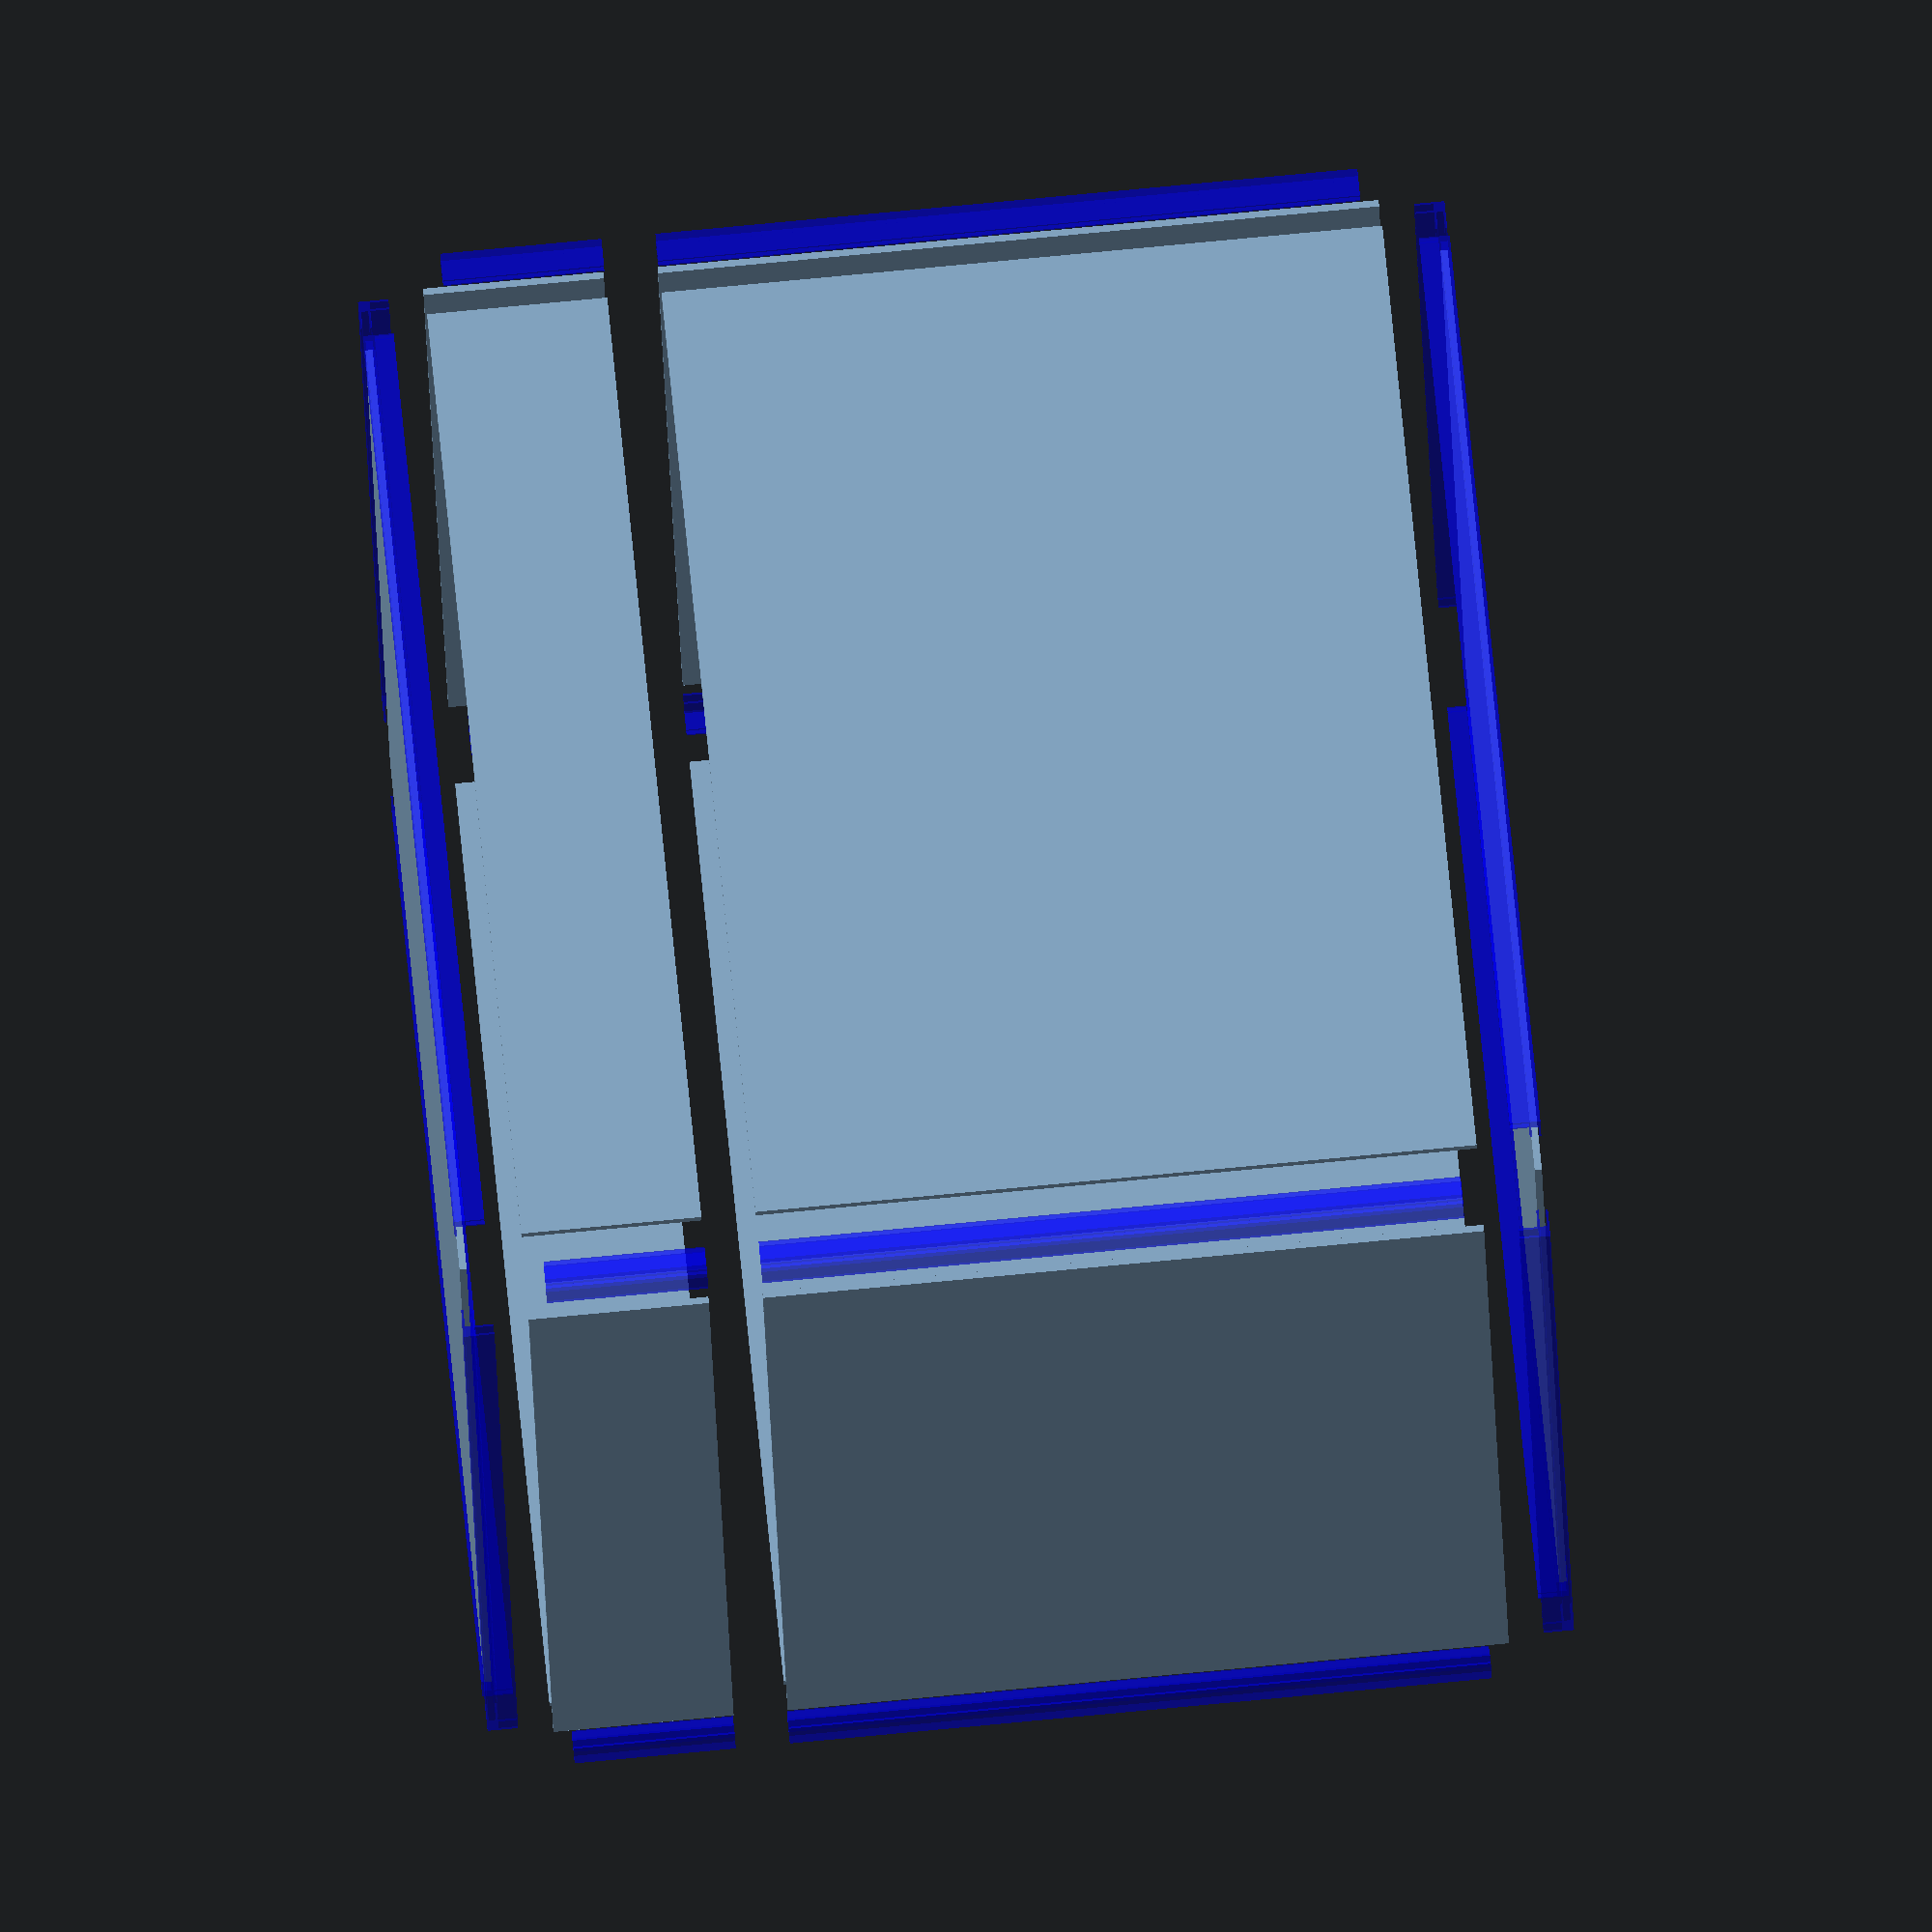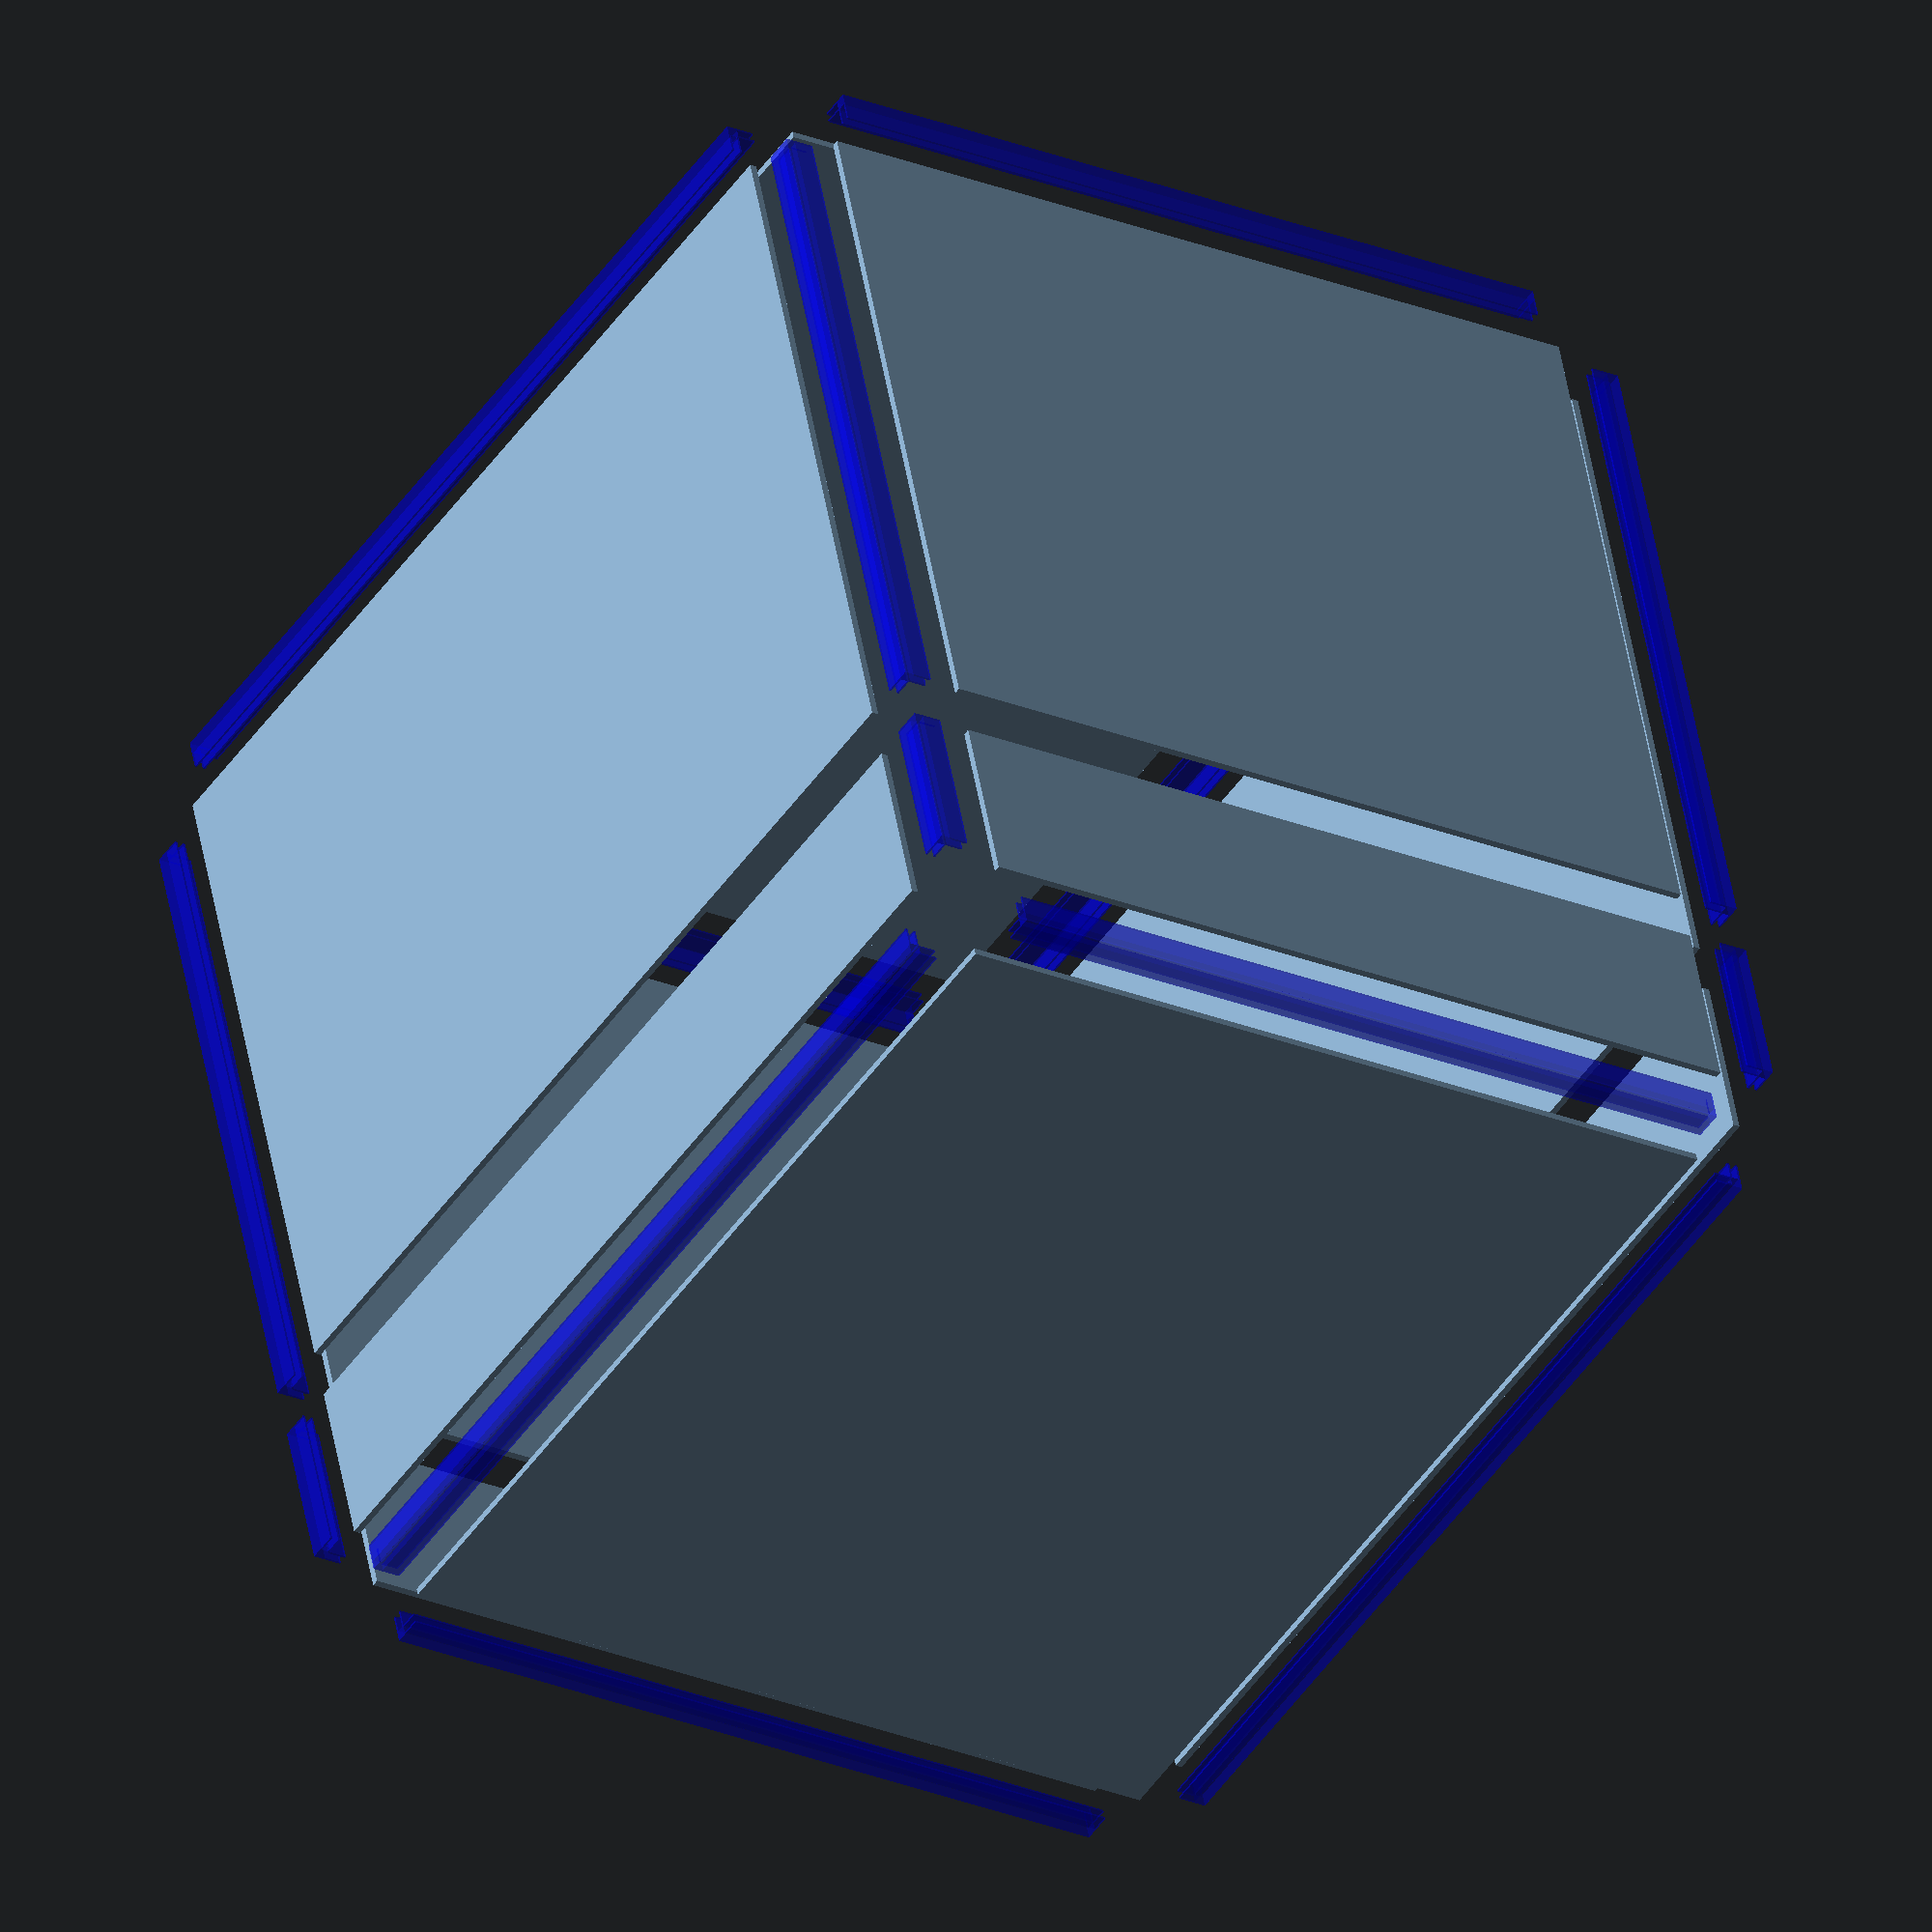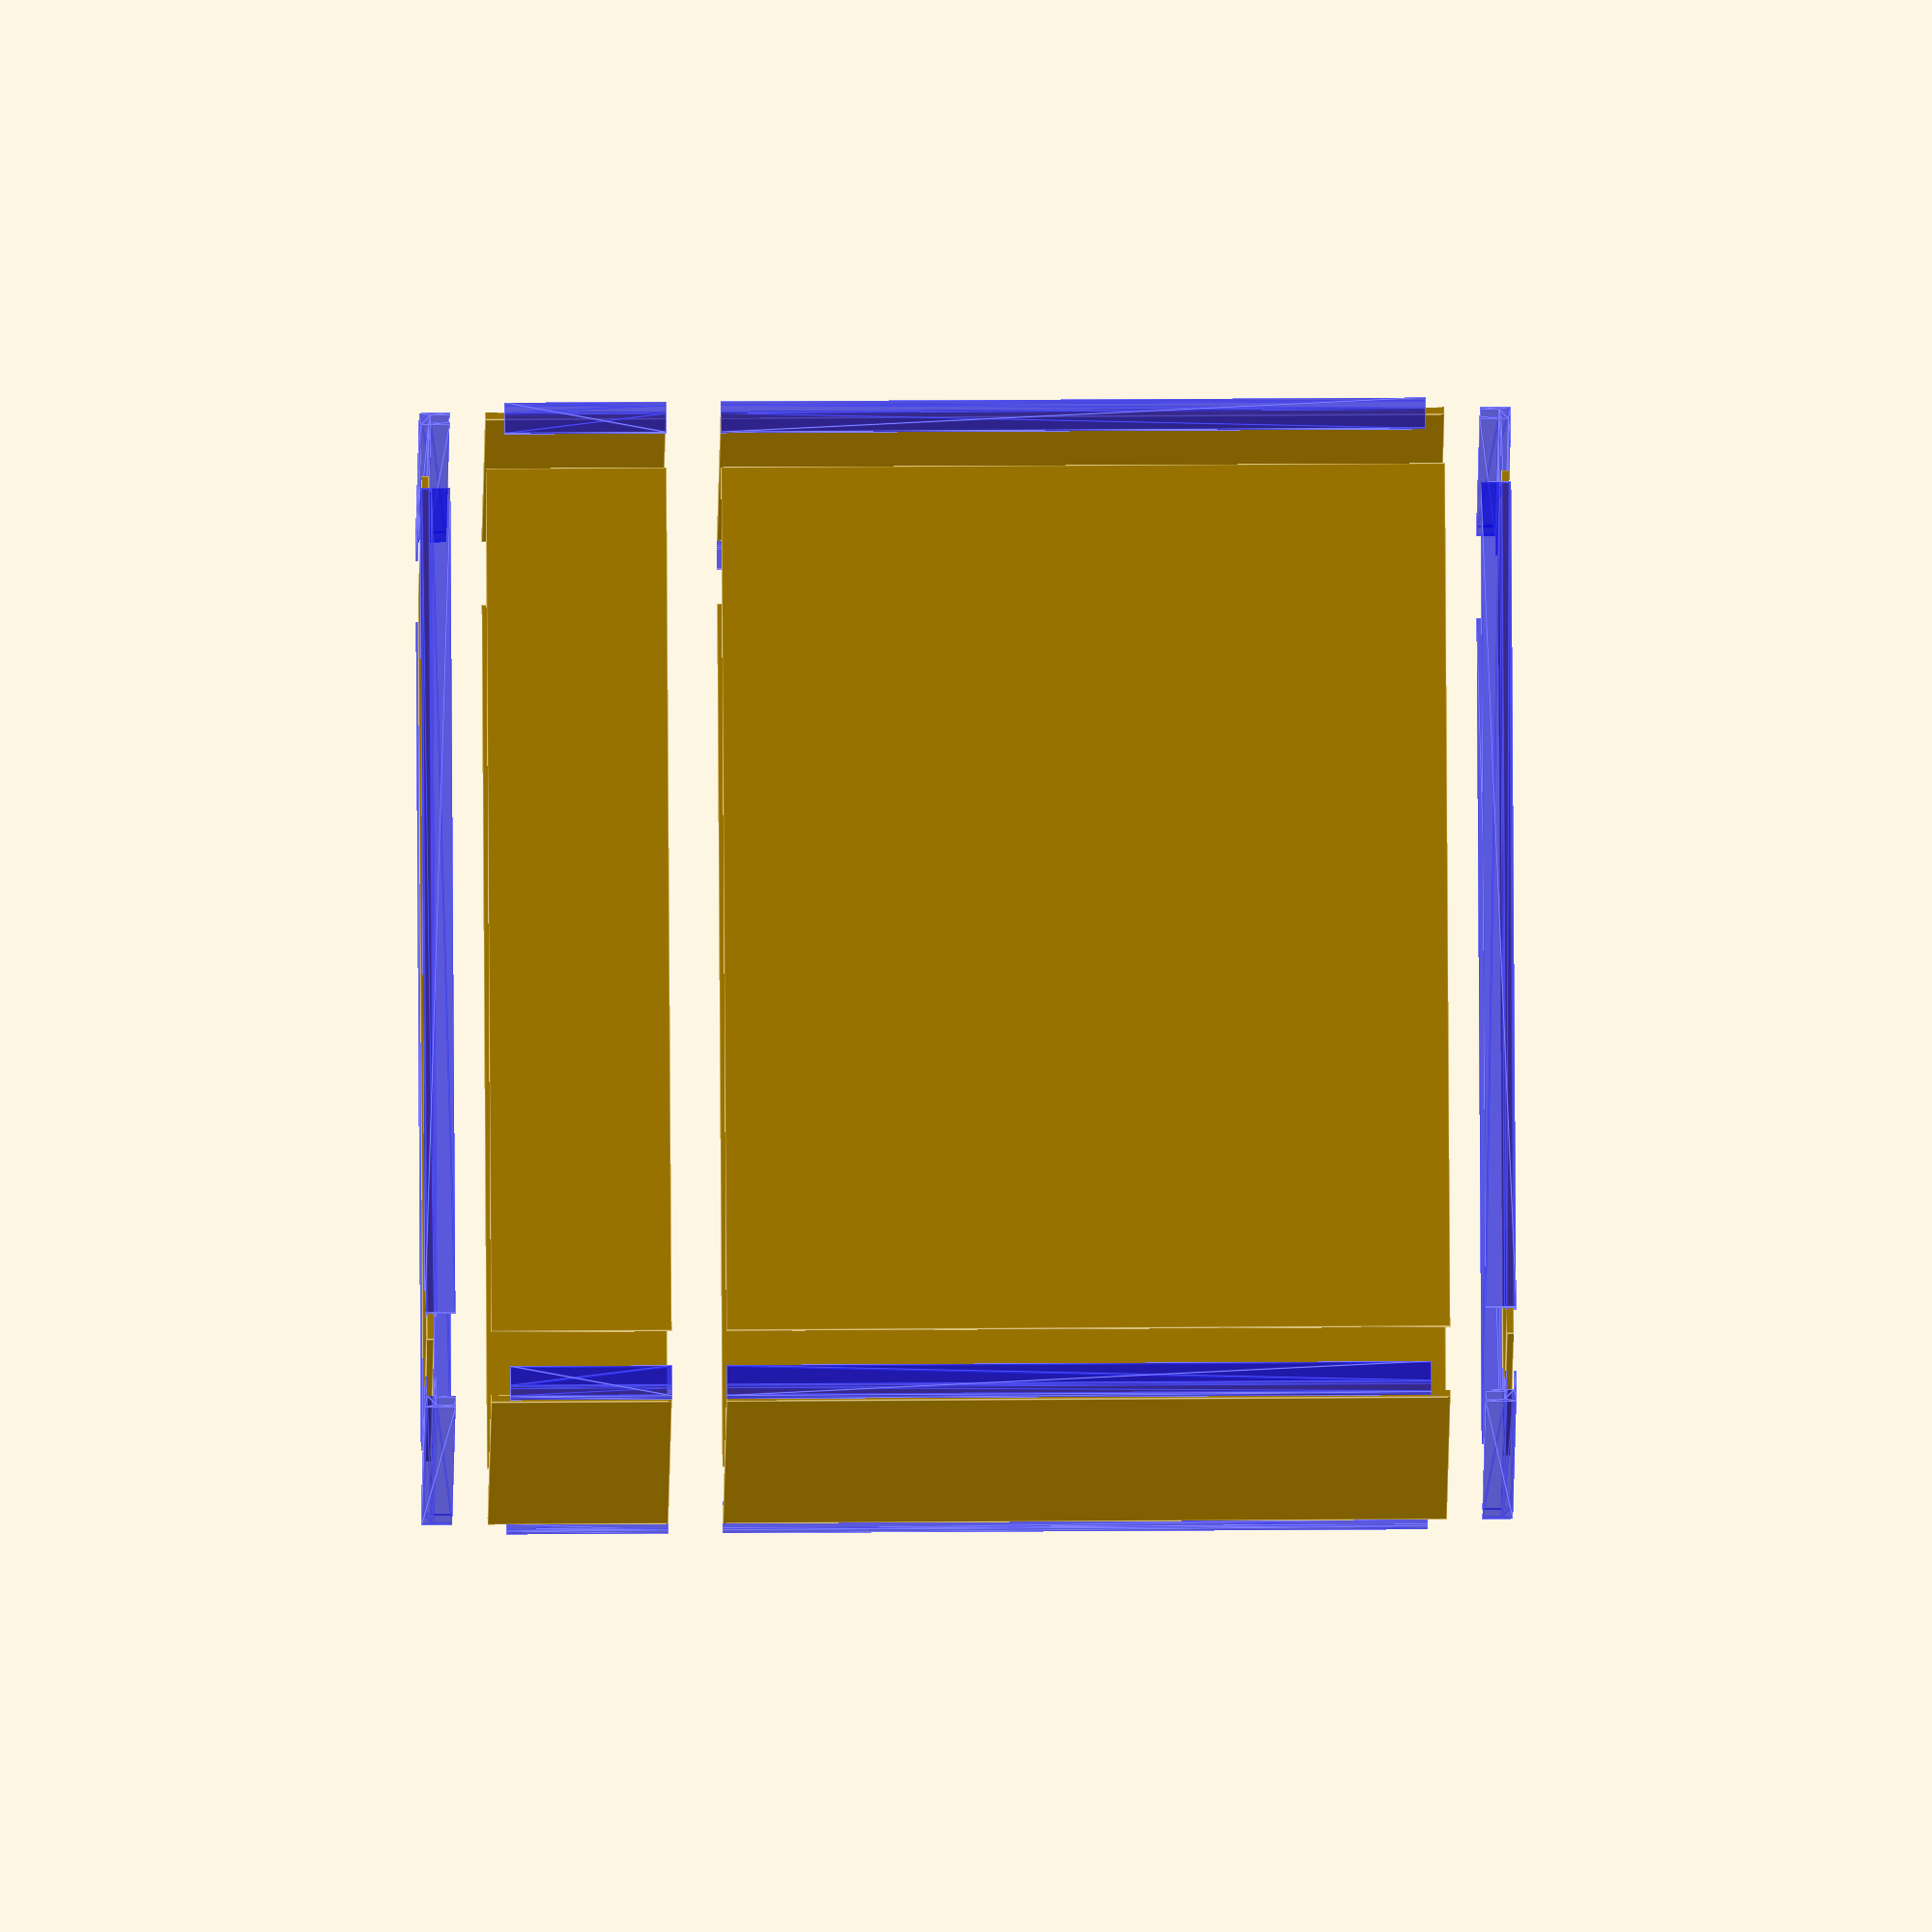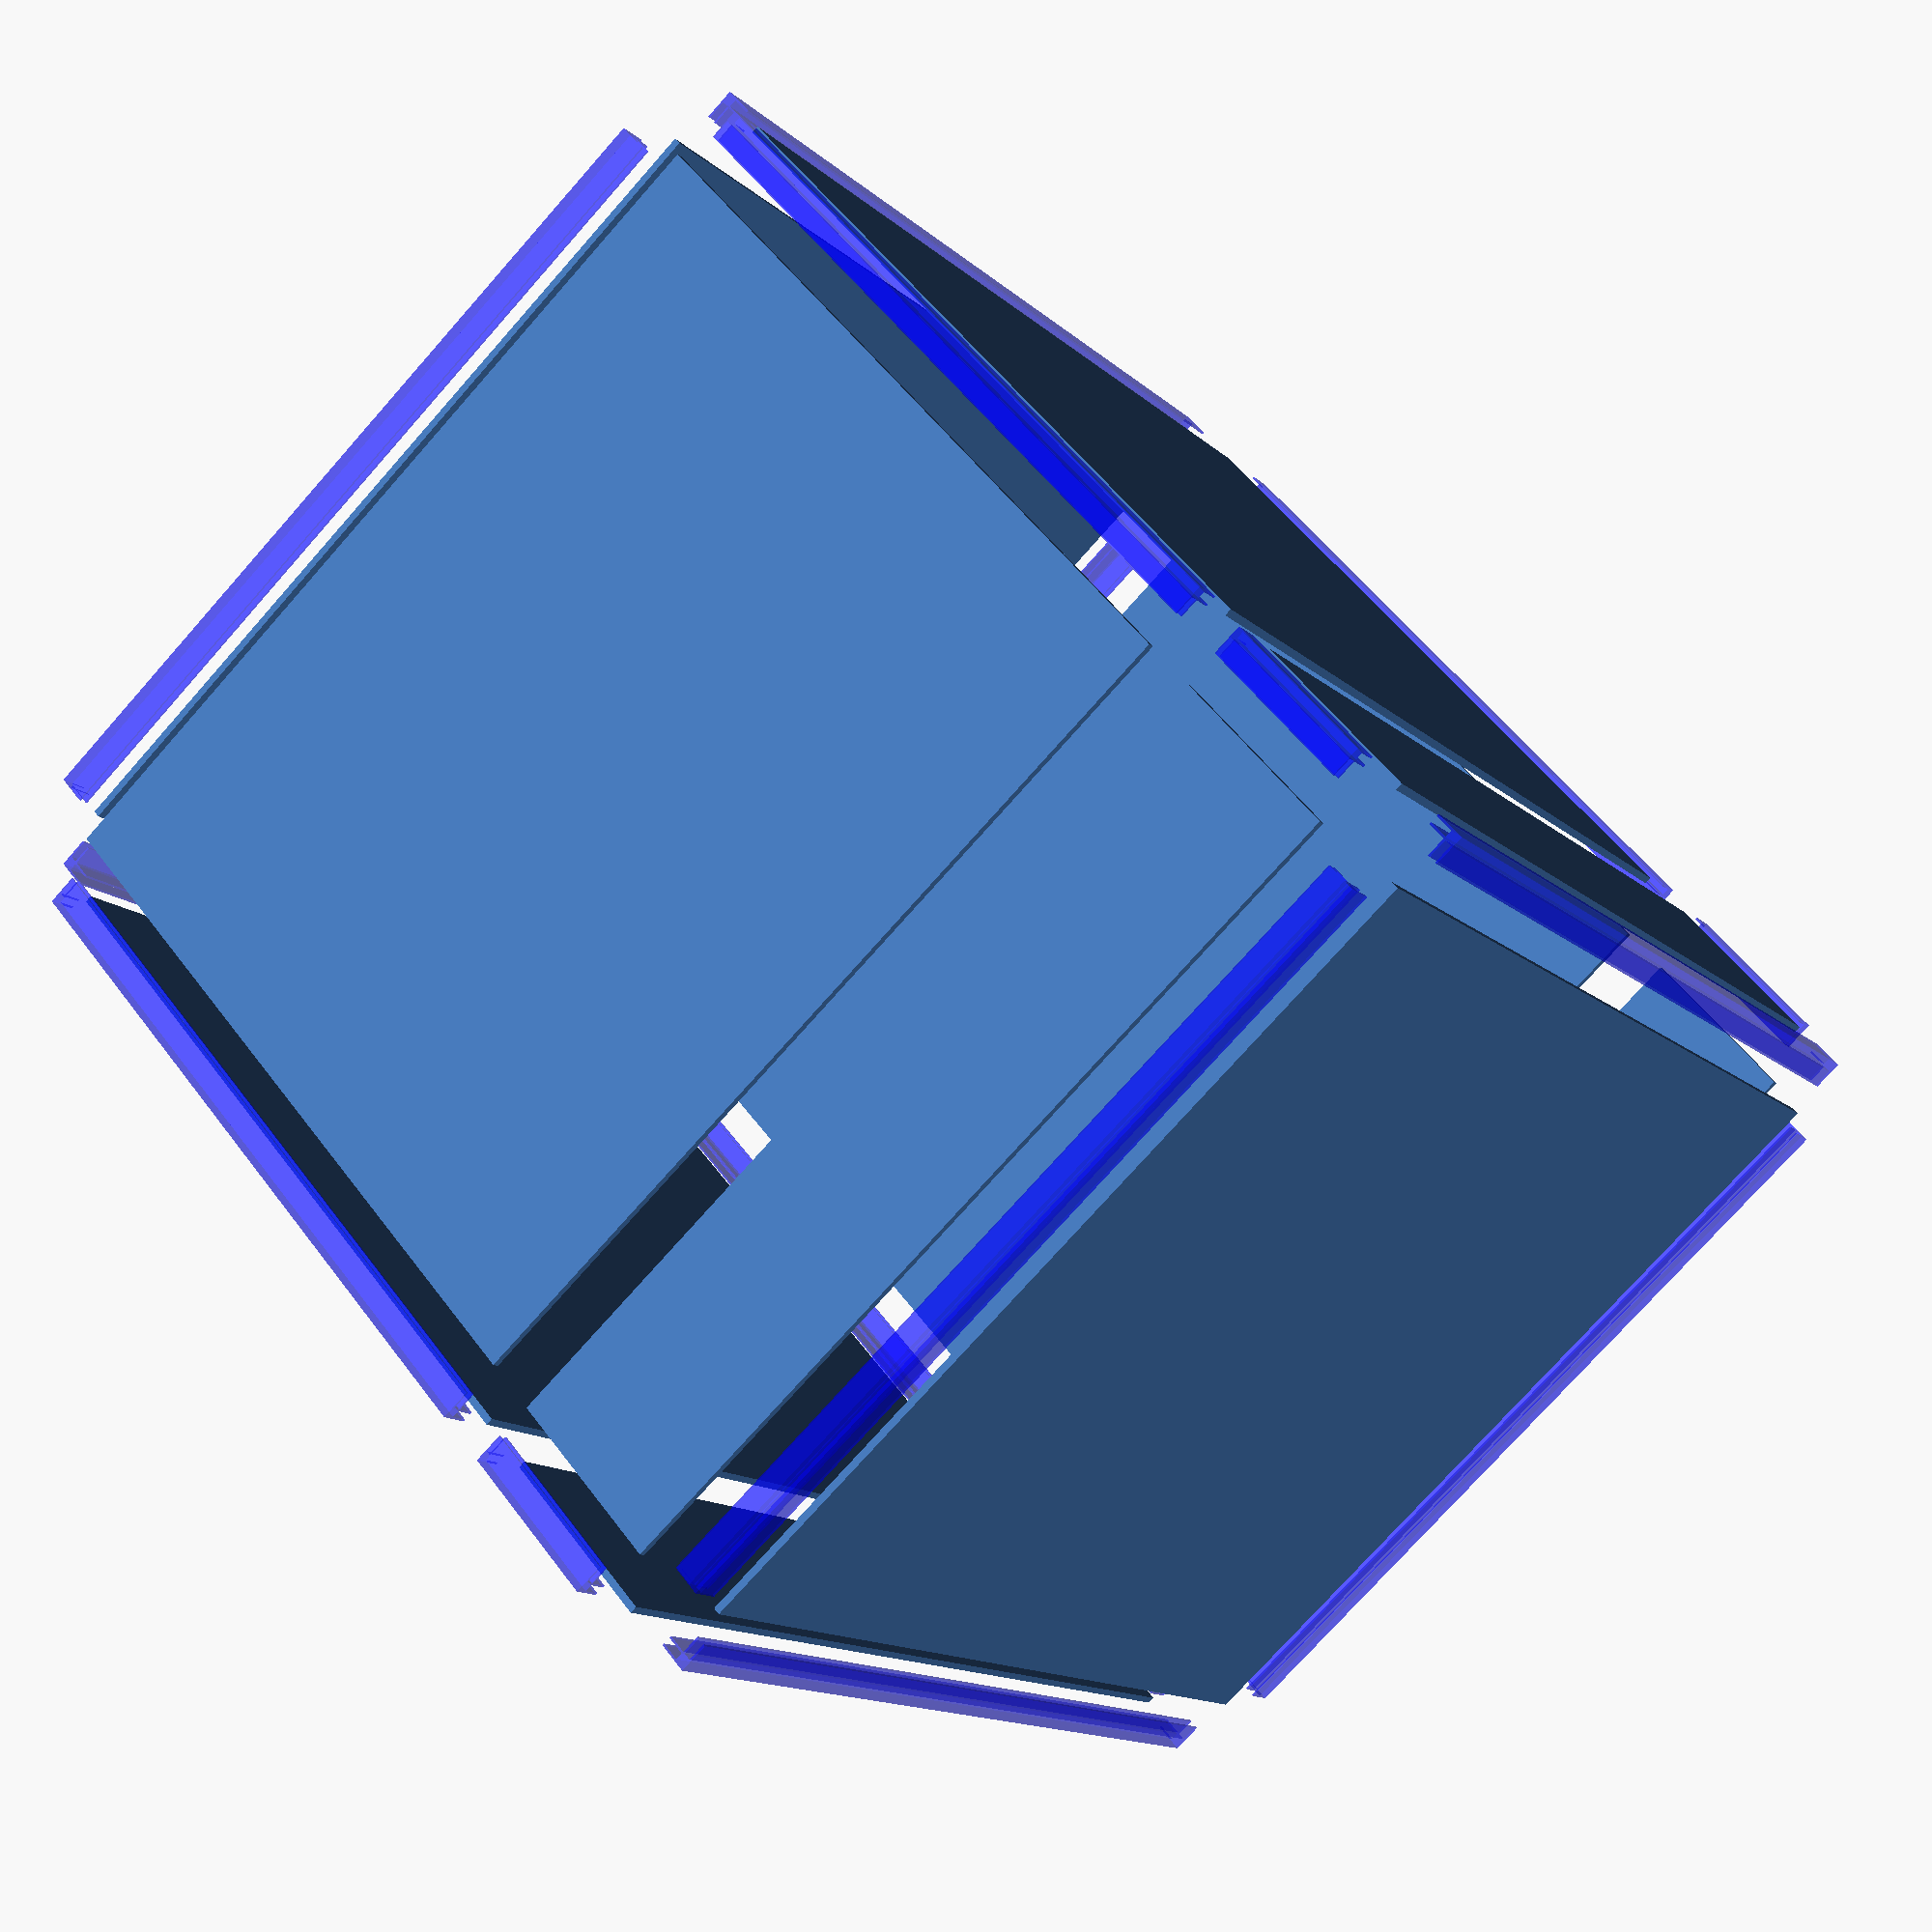
<openscad>
//**** Deklaration
//Innenmasse in mm
base_height = 100;  // Höhe in mm
lid_height = 400;   // Höhe in mm
length = 480;       //Länge innenmaß in mm
width = 580;        //Breite innenmaß in mm
explode = 30;       //Abstand für Explosionsansicht
//Plattendicke wird im Aluprofil definiert

//****Profildeklaration
//Profiltypen ohne Gewähr
//profil=[Profilname, Schenkellänge, Einschubtiefe, Materialstärke, Einschubbreite = Dicke der Platten]

profil=["Adam Hall 6136",17,10.6,1.2,4];
//profil=["AdamHall 6137",18,11.1,1.2,4.5];
//profil=["AdamHaLL6129",22,12,1.5,7];
//profil=["AdamHaLL6106",30,20,1.5,7];
//profil=["AdamHaLL6107",30,17,1.5,9.5];
//profil=["AdamHaLL6119",30,16,1.5,10];

//****Deklaration ENDE


//kalkulationen und umwandlungen um den Code besser lesbar zu halten
schenkellength = profil[1];         // Schenkellänge in mm
reduction = profil[2];              //Einschubtiefe
materialthickness = profil[3];      // Materialstärke in mm
thickness = profil[4];              // Dicke in mm (4mm)
profiloffset = schenkellength - reduction; //offset für Profile
walloffset = profiloffset - materialthickness - thickness; //offset für Platten


//Aluprofil erstellen
module casemaker(height){
    strecke = [0,materialthickness,materialthickness+thickness,materialthickness*2+thickness,schenkellength];
    color("blue", 0.4) linear_extrude(height, convexity=10) polygon([
        [strecke[0], strecke[0]],
        [strecke[4], strecke[0]],
        [strecke[4], strecke[1]],
        [profiloffset, strecke[1]],//strecke[3]
        [profiloffset, strecke[2]],//strecke[3]
        [strecke[4], strecke[2]],
        [strecke[4], strecke[3]],
        [strecke[3], strecke[3]],
        [strecke[3], strecke[4]],
        [strecke[2], strecke[4]],
        [strecke[2], profiloffset],//strecke[3]
        [strecke[1], profiloffset],//strecke[3]
        [strecke[1], strecke[4]],
        [strecke[0], strecke[4]]
    ]);   
    echo(str("Aluprofil vom Typ: ",profil[0]," in der Länge ",height,"mm"));
}


module walls( height, explode)
    {
    for(i=[0,180]) rotate([0,0,i]) translate([0,length/2 + thickness/2 + explode, height/2]) cube([width,thickness,height], center = true);
    echo(str("2x Front: LxHxT ",width,"x",height,"x",thickness,"mm"));
    for(i=[90,270]) rotate([0,0,i]) translate([0,width/2 + thickness/2 + explode, height/2]) cube([length,thickness,height], center = true);
    echo(str("2x Seite: LxHxT ",length,"x",height,"x",thickness,"mm"));
    }
module lid(height, explode)
    {
    translate([0,0,height + thickness/2 + explode]) cube([width,length,thickness], center = true);
    echo(str("1x Deckplatte: LxHxT ",width,"x",length,"x",thickness,"mm"));
    }
module wall_profile(height, explode){
    for(i = [0,180]) rotate([0,0,i]) translate([-width/2 - explode,-length/2 - explode,0])casemaker(height-reduction);
    for(i = [90,270]) rotate([0,0,i]) translate([-length/2 - explode,-width/2 - explode,0])casemaker(height-reduction);
    }
module lid_profile(height, explode){
    for (i = [0,180])rotate([i,90,0]) translate([-(height + explode), - (length/2 + explode), -width/2 + reduction]) casemaker(width-reduction*2);
    for (i = [90,270])rotate([i,90,0]) translate([-(height + explode), - (width/2 + explode), -length/2 + reduction]) casemaker(length-reduction*2);
    }
    
module create_half_flightcase(height){    
    walls       (height, explode + walloffset);
    lid         (height, explode + walloffset);
    wall_profile(height, explode + profiloffset);
    lid_profile (height, explode + profiloffset);
}
echo(str("Beginne Shoppingliste Teil 1"));
translate([0,0,explode/2]) create_half_flightcase(lid_height);
echo(str("Beginne Shoppingliste Teil 2"));
mirror([0,0,1]) translate([0,0,explode/2]) create_half_flightcase(base_height);
echo(str("Alle Angaben ohne Gewähr"));


</openscad>
<views>
elev=280.8 azim=17.6 roll=264.6 proj=o view=wireframe
elev=129.9 azim=237.4 roll=9.7 proj=o view=wireframe
elev=126.3 azim=240.4 roll=270.4 proj=o view=edges
elev=305.8 azim=305.1 roll=144.2 proj=p view=solid
</views>
